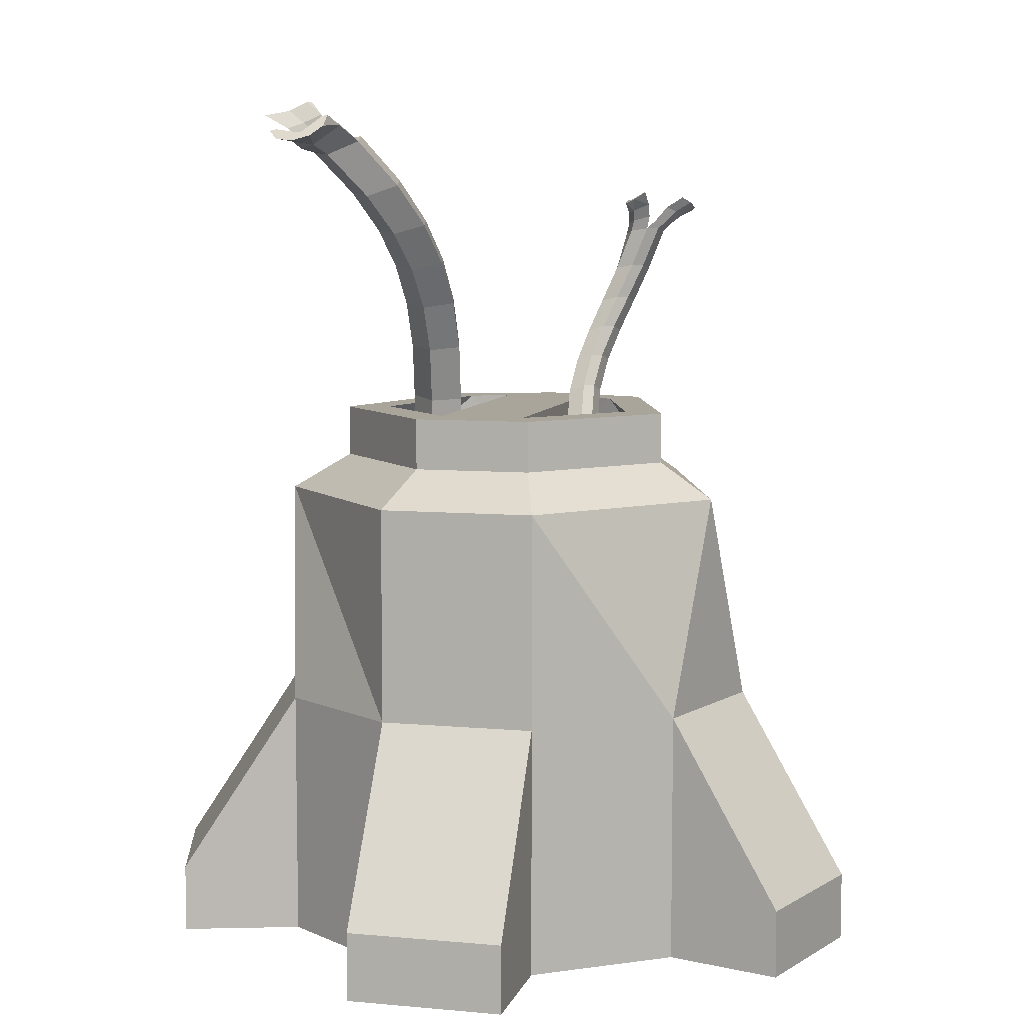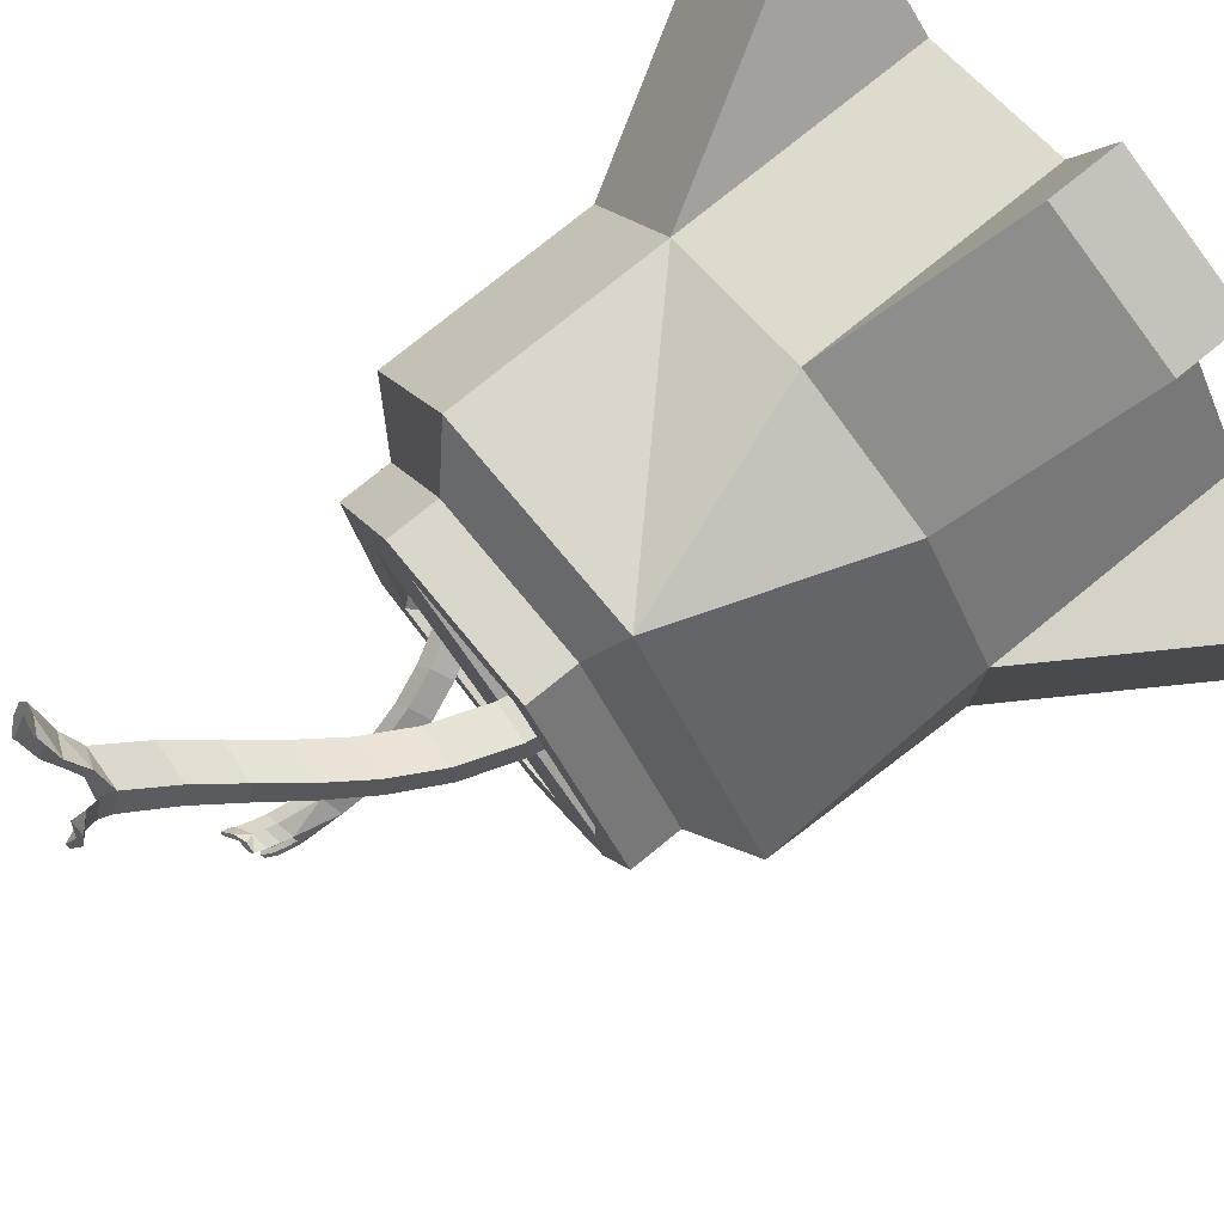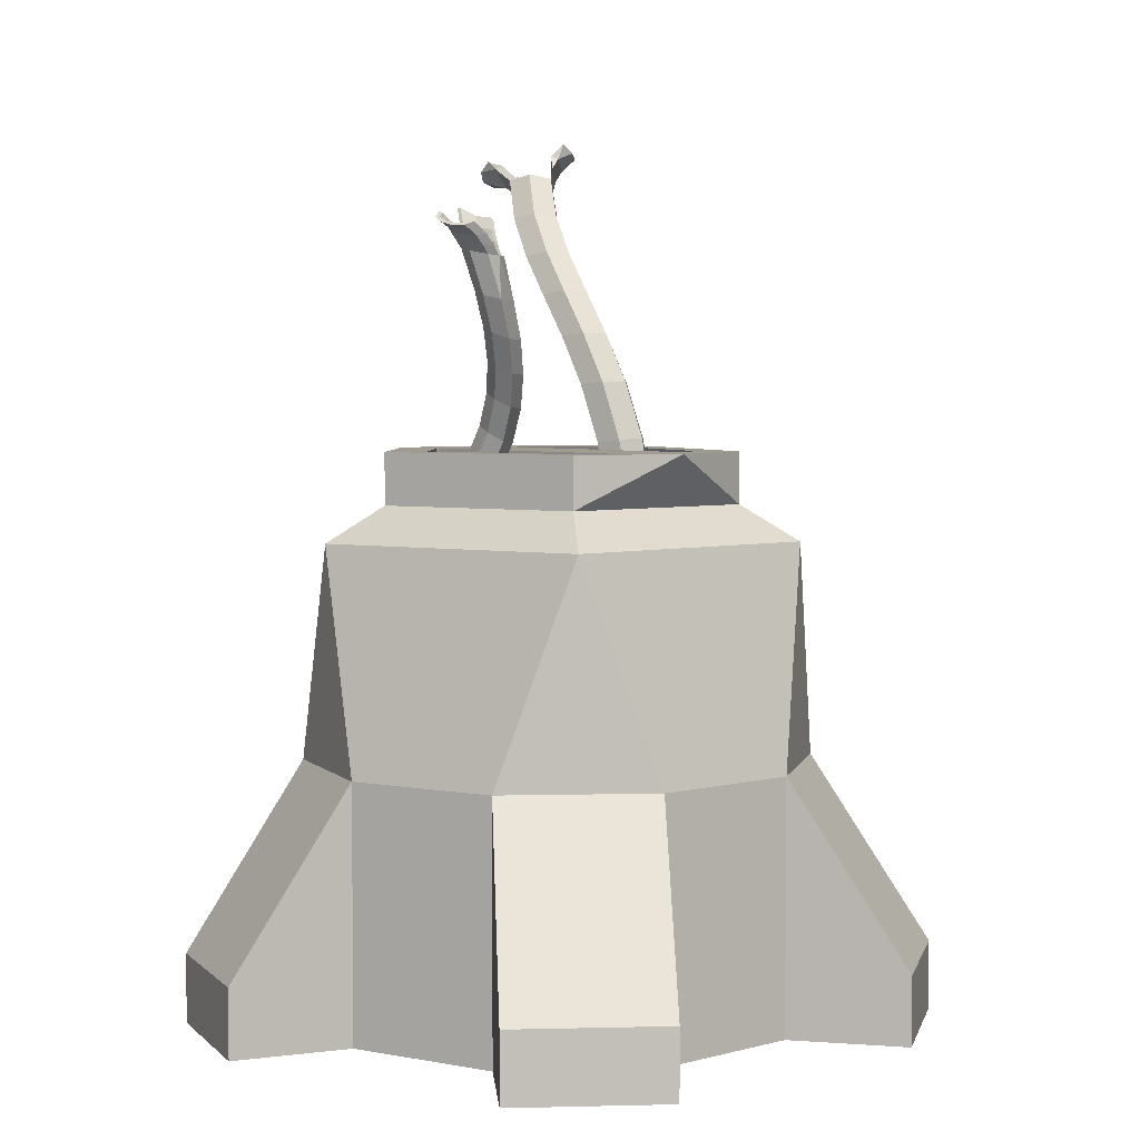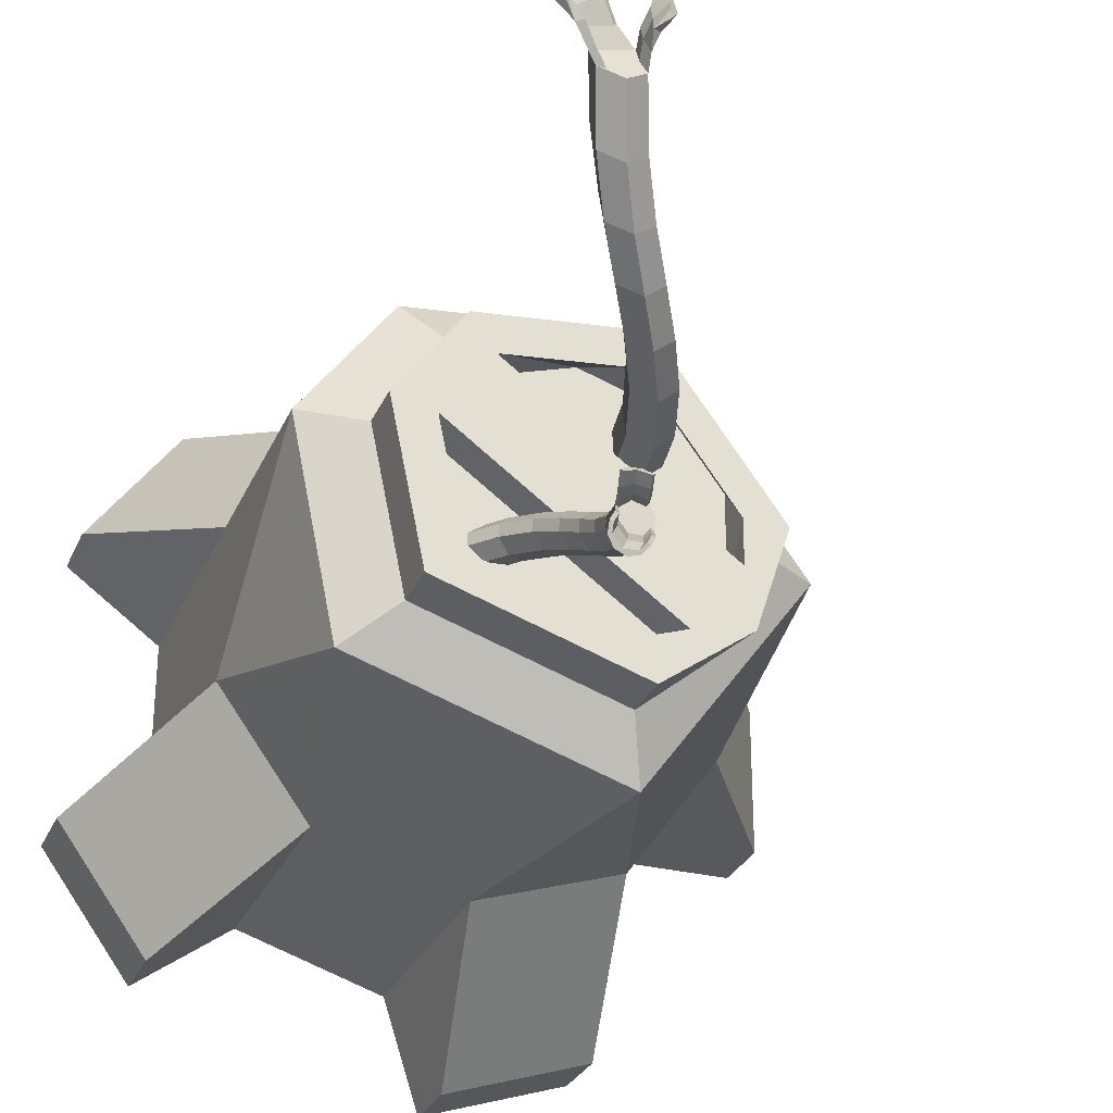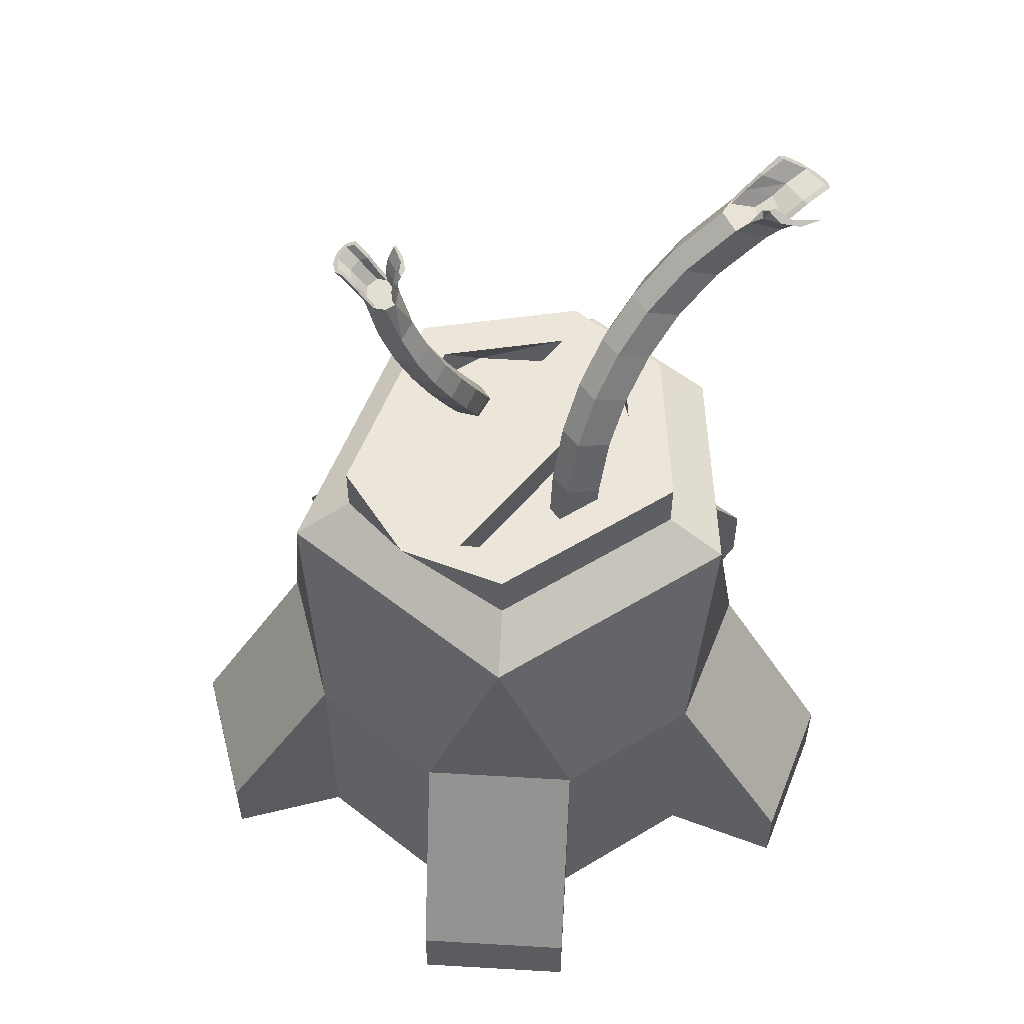
<metadata>
{"format":"obj","ext":"obj","renderer":"f3d","projection":"perspective","resolution":1024,"background":"white","views":[{"elev":7.6,"azim":68.5,"up":"+Y"},{"elev":77.5,"azim":-129.0,"up":"+Z"},{"elev":4.2,"azim":-166.5,"up":"+Y"},{"elev":-29.0,"azim":159.5,"up":"+Z"},{"elev":55.9,"azim":-86.5,"up":"+Y"}]}
</metadata>
<code>
o Broken_Fuse_Cube
v 0.05034 -0.6535 -0.3261
v 0.07187 -0.5598 -0.3567
v 0.09799 -0.5539 -0.3292
v 0.07641 -0.645 -0.2986
v 0.09455 -0.5534 -0.3006
v 0.0735 -0.6443 -0.2701
v 0.06193 -0.5591 -0.2731
v 0.04194 -0.6519 -0.2426
v 0.02316 -0.5672 -0.2775
v -0.002283 -0.6656 -0.2657
v 0.009696 -0.5705 -0.3006
v 0.01303 -0.5705 -0.3292
v 0.06804 -0.5602 -0.3484
v 0.03603 -0.5663 -0.3449
v 0.02085 -0.5688 -0.3263
v 0.01816 -0.5688 -0.3034
v 0.02896 -0.5662 -0.2849
v 0.06006 -0.5597 -0.2813
v 0.08622 -0.5551 -0.3034
v 0.08897 -0.5554 -0.3263
v 0.03195 -0.5673 -0.3523
v 0.0112 -0.664 -0.3217
v 0.1149 -0.5015 -0.345
v 0.1155 -0.5113 -0.3697
v 0.1344 -0.4895 -0.4013
v 0.1344 -0.4772 -0.3777
v 0.08659 -0.5252 -0.3934
v 0.09118 -0.5087 -0.4274
v 0.1178 -0.5015 -0.4202
v 0.03812 -0.5221 -0.3672
v 0.05165 -0.5265 -0.3832
v 0.06959 -0.5046 -0.414
v 0.05641 -0.4983 -0.3988
v 0.1113 -0.4941 -0.2969
v 0.1197 -0.4648 -0.2829
v 0.09635 -0.4815 -0.2638
v 0.07447 -0.507 -0.2796
v 0.04352 -0.5107 -0.2828
v 0.0506 -0.4839 -0.2699
v 0.08139 -0.4815 -0.2669
v 0.03688 -0.5147 -0.2761
v 0.04345 -0.4895 -0.2638
v 0.08353 -0.5228 -0.3862
v 0.1067 -0.5116 -0.3672
v 0.1256 -0.4893 -0.3989
v 0.1016 -0.5019 -0.4169
v 0.02998 -0.5244 -0.3697
v 0.04812 -0.5007 -0.4012
v 0.1118 -0.4642 -0.2852
v 0.06729 -0.4911 -0.2564
v 0.1032 -0.4943 -0.2994
v 0.07545 -0.5099 -0.2722
v 0.0688 -0.5342 -0.2765
v 0.0301 -0.5407 -0.2808
v 0.09471 -0.5247 -0.3055
v 0.1029 -0.5238 -0.3028
v 0.06734 -0.5331 -0.2844
v 0.03629 -0.5382 -0.2878
v 0.1256 -0.4795 -0.38
v 0.06455 -0.5085 -0.4201
v 0.1062 -0.5037 -0.3474
v 0.04684 -0.5298 -0.3896
v 0.02077 -0.5489 -0.3492
v 0.04001 -0.546 -0.3724
v 0.1023 -0.5335 -0.3206
v 0.09394 -0.5351 -0.3234
v 0.08013 -0.5393 -0.3768
v 0.106 -0.5339 -0.3492
v 0.07619 -0.5397 -0.3685
v 0.04403 -0.5451 -0.3649
v 0.09696 -0.5353 -0.3463
v 0.02859 -0.5474 -0.3463
v 0.145 -1.149 -0.1435
v 0.08725 -1.056 -0.1528
v 0.1213 -1.035 -0.1571
v 0.1787 -1.127 -0.1479
v 0.04597 -0.9738 -0.1763
v 0.08092 -0.954 -0.1806
v 0.01977 -0.8977 -0.2089
v 0.05576 -0.8798 -0.2132
v 0.005982 -0.824 -0.2464
v 0.04309 -0.8083 -0.2508
v 0.003088 -0.7479 -0.2852
v 0.04127 -0.7347 -0.2896
v 0.1381 -1.154 -0.0883
v 0.08023 -1.061 -0.09754
v 0.03849 -0.9777 -0.121
v 0.01111 -0.9009 -0.1534
v -0.004265 -0.8263 -0.1907
v -0.008793 -0.7497 -0.2293
v 0.1787 -1.127 -0.06555
v 0.1213 -1.035 -0.07479
v 0.08078 -0.954 -0.09825
v 0.05433 -0.8794 -0.1307
v 0.03922 -0.8068 -0.1679
v 0.03501 -0.7328 -0.2063
v 0.2038 -1.111 -0.09265
v 0.1467 -1.019 -0.1019
v 0.1065 -0.9391 -0.1253
v 0.08101 -0.8657 -0.1577
v 0.06763 -0.7951 -0.1951
v 0.06516 -0.7231 -0.2337
v 0.2038 -1.111 -0.1208
v 0.1467 -1.019 -0.13
v 0.1067 -0.9392 -0.1535
v 0.08167 -0.866 -0.186
v 0.06918 -0.7959 -0.2234
v 0.06739 -0.724 -0.2622
v 0.1677 -0.4744 0.4549
v 0.2073 -0.3792 0.5625
v 0.1144 -0.3739 0.5653
v 0.07469 -0.4673 0.4603
v 0.1028 -0.3446 0.4937
v 0.06291 -0.4433 0.3874
v 0.1494 -0.3351 0.4624
v 0.1094 -0.4369 0.3541
v 0.205 -0.3484 0.4876
v 0.1652 -0.4493 0.3782
v 0.1966 -0.3669 0.5381
v 0.1843 -0.3451 0.4827
v 0.1514 -0.34 0.4748
v 0.1144 -0.359 0.5292
v 0.1891 -0.3382 0.6562
v 0.2456 -0.3583 0.6077
v 0.2667 -0.3461 0.7012
v 0.3153 -0.3392 0.6379
v 0.2984 -0.3504 0.6751
v 0.24 -0.306 0.5497
v 0.2493 -0.3405 0.6066
v 0.2903 -0.3323 0.6526
v 0.2818 -0.2949 0.5977
v 0.107 -0.3174 0.6279
v 0.09707 -0.2882 0.6791
v 0.07462 -0.2881 0.6331
v 0.1084 -0.3045 0.5889
v 0.1151 -0.2851 0.5485
v 0.09456 -0.2555 0.5762
v 0.08284 -0.2766 0.6154
v 0.09828 -0.2925 0.5503
v 0.08732 -0.256 0.5617
v 0.2581 -0.314 0.5486
v 0.07077 -0.276 0.5882
v 0.1165 -0.346 0.5976
v 0.1063 -0.3188 0.5232
v 0.1172 -0.332 0.5601
v 0.2377 -0.324 0.6942
v 0.2322 -0.3278 0.7064
v 0.3111 -0.3168 0.6039
v 0.2873 -0.2916 0.5861
v 0.1947 -0.3345 0.6443
v 0.1625 -0.3607 0.5991
v 0.1564 -0.365 0.61
v 0.2325 -0.3306 0.5186
v 0.224 -0.3554 0.5777
v 0.2117 -0.3272 0.5135
v -0.128 -1.142 0.1175
v -0.1006 -0.9808 0.1231
v -0.09659 -0.983 0.2023
v -0.1239 -1.142 0.1966
v -0.05624 -0.8477 0.1433
v -0.05254 -0.8532 0.2223
v -0.002209 -0.7354 0.1786
v 0.001189 -0.7452 0.2575
v 0.05608 -0.6366 0.2284
v 0.05917 -0.6511 0.3069
v 0.1136 -0.5436 0.2936
v 0.1164 -0.5633 0.3714
v -0.1841 -1.137 0.09735
v -0.1567 -0.9756 0.103
v -0.1123 -0.8416 0.123
v -0.05824 -0.7278 0.1577
v 9.3e-05 -0.627 0.2065
v 0.05769 -0.5324 0.2708
v -0.2298 -1.133 0.1358
v -0.2024 -0.9725 0.1414
v -0.1582 -0.8408 0.1616
v -0.1042 -0.7292 0.1957
v -0.04609 -0.6295 0.2433
v 0.01137 -0.5365 0.3058
v -0.2165 -1.134 0.2101
v -0.1893 -0.9754 0.2157
v -0.1453 -0.8462 0.2355
v -0.09168 -0.7381 0.2695
v -0.03378 -0.6432 0.3171
v 0.0234 -0.5553 0.3795
v -0.03819 -1.702 -0.5866
v -0.2102 -1.198 -0.5308
v 0.4122 -1.198 -0.3285
v 0.3059 -1.702 -0.4749
v 0.5185 -1.702 -0.1822
v 0.5185 -1.198 0.1795
v 0.5185 -1.702 0.1795
v 0.3059 -1.198 0.4722
v 0.3059 -1.702 0.4722
v -0.2102 -1.198 0.5281
v -0.03819 -1.702 0.584
v -0.3822 -1.702 0.4722
v -0.5949 -1.198 -0.001324
v -0.5949 -1.702 0.1795
v -0.5949 -1.702 -0.1822
v -0.3822 -1.702 -0.4749
v -0.1674 -1.116 -0.3988
v 0.3 -1.116 -0.247
v 0.3798 -1.116 0.1345
v 0.2201 -1.116 0.3542
v -0.1674 -1.116 0.3962
v -0.4562 -1.116 -0.001324
v -0.1364 -0.9973 -0.3037
v -0.2367 -0.9973 -0.2691
v -0.2347 -1.085 -0.2718
v 0.2778 -0.9973 0.1047
v 0.2798 -0.9973 0.102
v 0.2798 -1.085 0.102
v 0.2778 -1.085 0.1047
v 0.3 -0.9973 -0.247
v 0.3798 -0.9973 0.1345
v -0.1674 -0.9973 0.3962
v -0.4562 -0.9973 -0.001324
v 0.3 -0.9973 0.2444
v 0.2201 -0.9973 0.3542
v -0.1674 -0.9973 -0.3988
v -0.1364 -0.9973 0.3011
v 0.1583 -0.9973 0.2692
v -0.03819 -1.085 0.333
v -0.3763 -0.9973 -0.247
v -0.5949 -2.287 -0.1822
v -0.3822 -2.287 -0.4749
v -0.3822 -2.287 0.4722
v -0.5949 -2.287 0.1795
v 0.3059 -2.287 0.4722
v -0.03819 -2.287 0.584
v 0.5185 -2.287 -0.1822
v 0.5185 -2.287 0.1795
v -0.03819 -2.287 -0.5866
v 0.3059 -2.287 -0.4749
v -0.4682 -2.287 -0.7393
v -0.4682 -2.127 -0.7393
v -0.1241 -2.127 -0.8511
v -0.1241 -2.287 -0.8511
v -0.8729 -2.287 0.1795
v -0.8729 -2.127 0.1795
v -0.8729 -2.127 -0.1822
v -0.8729 -2.287 -0.1822
v -0.1241 -2.287 0.8485
v -0.1241 -2.127 0.8485
v -0.4682 -2.127 0.7367
v -0.4682 -2.287 0.7367
v 0.7434 -2.287 0.343
v 0.7434 -2.127 0.343
v 0.5308 -2.127 0.6357
v 0.5308 -2.287 0.6357
v 0.5308 -2.287 -0.6383
v 0.5308 -2.127 -0.6383
v 0.7434 -2.127 -0.3456
v 0.7434 -2.287 -0.3456
v -0.3562 -0.9973 -0.001324
v -0.2347 -1.085 0.2692
v -0.3562 -1.085 0.102
v 0.2798 -1.085 -0.1046
v -0.3542 -0.9973 -0.1073
v 0.1603 -0.9973 0.2665
v 0.219 -0.9973 -0.1882
v -0.3542 -1.085 -0.1073
v -0.3562 -1.085 -0.1046
v 0.1583 -1.085 -0.2718
v -0.03819 -1.085 -0.3357
v -0.2367 -1.085 -0.2691
v 0.1603 -1.085 0.2665
v 0.1583 -1.085 0.2692
f 1 2 3 4
f 4 3 5 6
f 6 5 7 8
f 8 7 9
f 10 9 11
f 10 11 12
f 13 14 15 16 17 18 19 20
f 12 21 22
f 22 21 2 1
f 23 24 25 26
f 27 28 29
f 30 31 32 33
f 34 35 36
f 37 38 39 40
f 38 41 42 39
f 17 16 11 9
f 16 15 12 11
f 43 44 45 46
f 47 30 33 48
f 49 40 36 35
f 40 50 36
f 40 39 42 50
f 51 37 40 49
f 52 36 50
f 34 51 49 35
f 52 50 42
f 9 7 53 54
f 54 53 52 41
f 5 19 55 56
f 56 55 51 34
f 19 18 57 55
f 55 57 37 51
f 17 9 54 58
f 58 54 41 38
f 18 17 58 57
f 57 58 38 37
f 7 5 56 53
f 53 56 34 52
f 46 29 28
f 46 45 25 29
f 45 59 26 25
f 33 32 60 48
f 32 46 28 60
f 44 61 59 45
f 31 43 46 32
f 27 29 25
f 27 62 60
f 61 23 26 59
f 62 47 48 60
f 21 12 63 64
f 64 63 47 62
f 19 5 65 66
f 66 65 23 61
f 2 21 64 67
f 67 64 62 27
f 3 2 67 68
f 67 27 24
f 14 13 69 70
f 70 69 43 31
f 20 19 66 71
f 71 66 61 44
f 12 15 72 63
f 63 72 30 47
f 13 20 71 69
f 69 71 44 43
f 15 14 70 72
f 72 70 31 30
f 5 3 68 65
f 65 68 24 23
f 73 74 75 76
f 74 77 78 75
f 77 79 80 78
f 79 81 82 80
f 81 83 84 82
f 83 22 1 84
f 85 86 74 73
f 86 87 77 74
f 87 88 79 77
f 88 89 81 79
f 89 90 83 81
f 90 10 22 83
f 91 92 86 85
f 92 93 87 86
f 93 94 88 87
f 94 95 89 88
f 95 96 90 89
f 96 8 10 90
f 97 98 92 91
f 98 99 93 92
f 99 100 94 93
f 100 101 95 94
f 101 102 96 95
f 102 6 8 96
f 103 104 98 97
f 104 105 99 98
f 105 106 100 99
f 106 107 101 100
f 107 108 102 101
f 108 4 6 102
f 76 75 104 103
f 75 78 105 104
f 78 80 106 105
f 80 82 107 106
f 82 84 108 107
f 84 1 4 108
f 109 110 111 112
f 112 111 113 114
f 114 113 115 116
f 116 115 117 118
f 119 120 121 113 122 111
f 118 117 110 109
f 123 124 125
f 124 126 127
f 128 129 130 131
f 132 133 134
f 135 136 137 138
f 136 139 140
f 113 121 115
f 121 120 117 115
f 141 128 131
f 133 138 134
f 138 142 134
f 138 137 140 142
f 132 135 138 133
f 139 132 134 142
f 139 142 140
f 113 111 143 144
f 144 143 132 139
f 111 122 145 143
f 143 145 135 132
f 144 139 136
f 122 113 144 145
f 145 144 136 135
f 130 127 126
f 130 125 127
f 130 146 147 125
f 131 130 148 149
f 130 126 148
f 129 150 146 130
f 124 127 125
f 124 141 148
f 150 123 147 146
f 141 149 148
f 151 152 123 150
f 110 117 153 124
f 153 141 124
f 119 111 151 154
f 154 151 150 129
f 117 120 155 153
f 153 155 128 141
f 120 119 154 155
f 155 154 129
f 110 124 152
f 152 124 123
f 156 157 158 159
f 157 160 161 158
f 160 162 163 161
f 162 164 165 163
f 164 166 167 165
f 166 118 109 167
f 168 169 157 156
f 169 170 160 157
f 170 171 162 160
f 171 172 164 162
f 172 173 166 164
f 173 116 118 166
f 174 175 169 168
f 175 176 170 169
f 176 177 171 170
f 177 178 172 171
f 178 179 173 172
f 179 114 116 173
f 180 181 175 174
f 181 182 176 175
f 182 183 177 176
f 183 184 178 177
f 184 185 179 178
f 185 112 114 179
f 159 158 181 180
f 158 161 182 181
f 161 163 183 182
f 163 165 184 183
f 165 167 185 184
f 167 109 112 185
f 186 187 188 189
f 189 188 190
f 190 188 191
f 192 191 193 194
f 194 193 195
f 196 195 197
f 197 195 198 199
f 199 198 200
f 200 198 187 201
f 201 187 186
f 202 203 188 187
f 128 155 129
f 203 204 191 188
f 204 205 193 191
f 205 206 195 193
f 206 207 198 195
f 208 209 210
f 207 202 187 198
f 192 190 191
f 211 212 213 214
f 204 203 215 216
f 196 194 195
f 207 206 217 218
f 205 219 220
f 203 202 221 215
f 222 223 224
f 206 205 220 217
f 202 225 221
f 226 200 201 227
f 228 197 199 229
f 230 194 196 231
f 232 190 192 233
f 234 186 189 235
f 236 237 238 239
f 201 237 236 227
f 186 238 237 201
f 234 239 238 186
f 240 241 242 243
f 199 241 240 229
f 200 242 241 199
f 226 243 242 200
f 244 245 246 247
f 196 245 244 231
f 197 246 245 196
f 228 247 246 197
f 248 249 250 251
f 192 249 248 233
f 194 250 249 192
f 230 251 250 194
f 252 253 254 255
f 189 253 252 235
f 190 254 253 189
f 232 255 254 190
f 256 222 257 258
f 219 204 216
f 219 205 204
f 225 207 218
f 207 225 202
f 223 222 217 220
f 222 256 218 217
f 213 212 259
f 256 260 225 218
f 261 223 220 219
f 260 261 219 225
f 208 262 215 221
f 262 212 216 215
f 212 211 219 216
f 263 260 264
f 209 208 221 225
f 211 209 225 219
f 265 266 210 267 214 213 259
f 268 263 264 258 257 224 269
f 256 258 264
f 208 210 266
f 260 256 264
f 209 267 210
f 223 261 268 269
f 209 211 214 267
f 261 260 263 268
f 262 208 266 265
f 223 269 224
f 262 265 259
f 222 224 257
f 212 262 259
f 151 111 152
f 126 124 148
f 149 141 131
f 137 136 140
f 147 123 125
f 68 67 24
f 28 27 60
f 24 27 25
f 41 52 42
f 52 34 36
f 10 12 22
f 10 8 9
f 111 110 152

</code>
